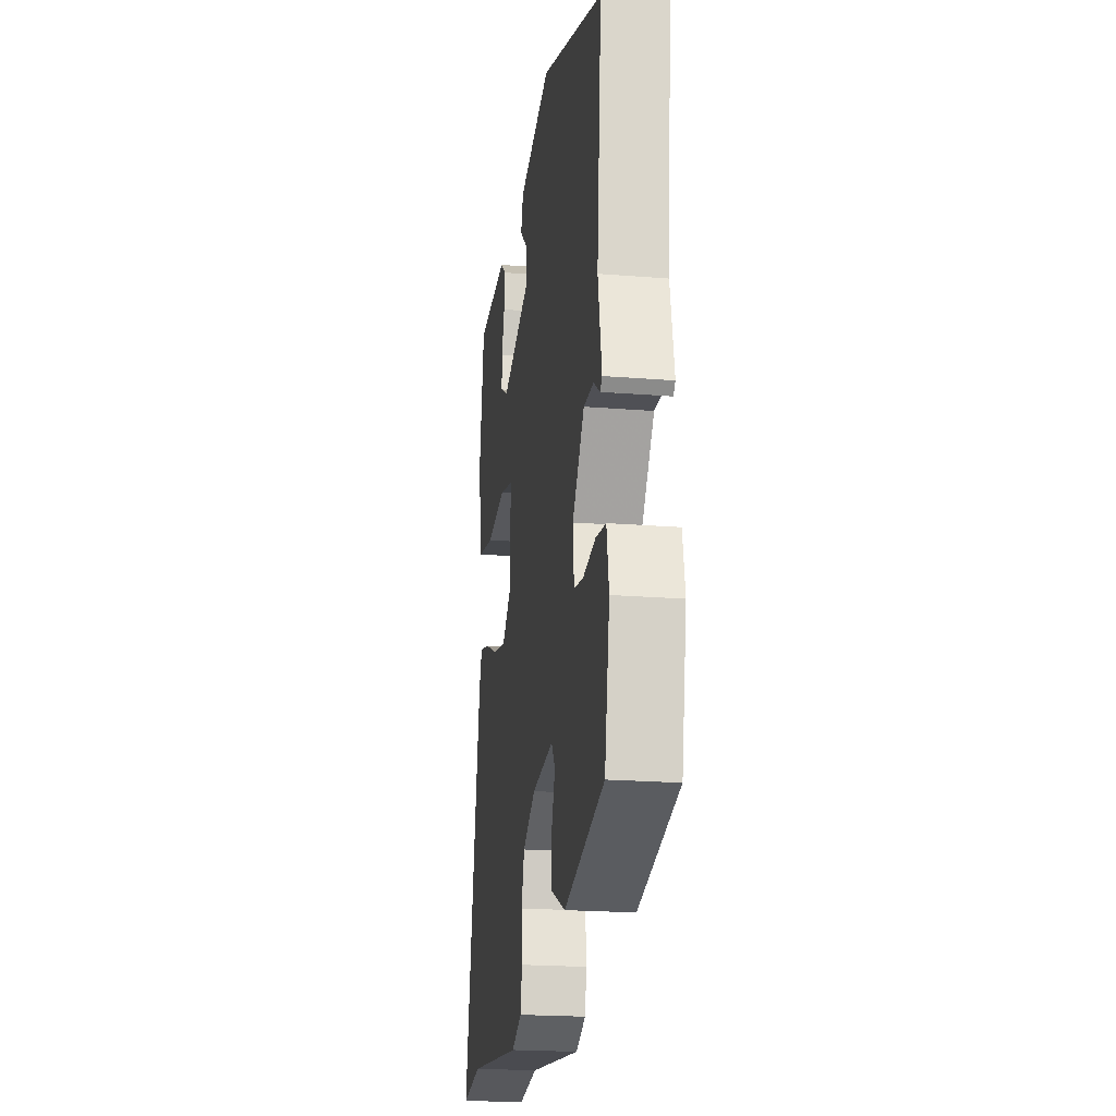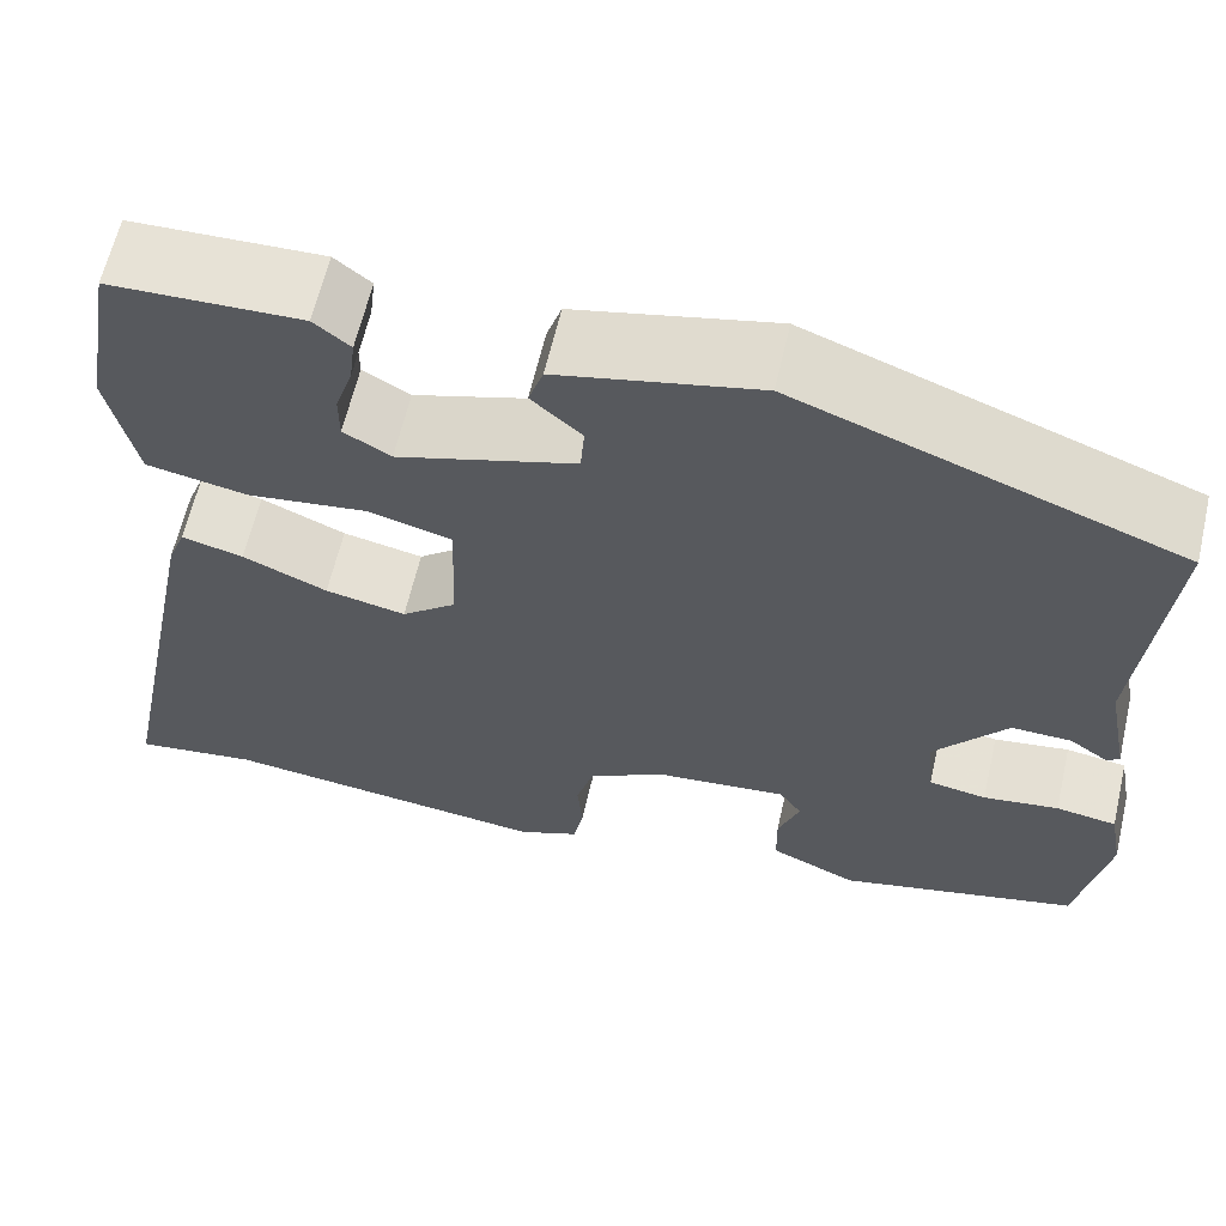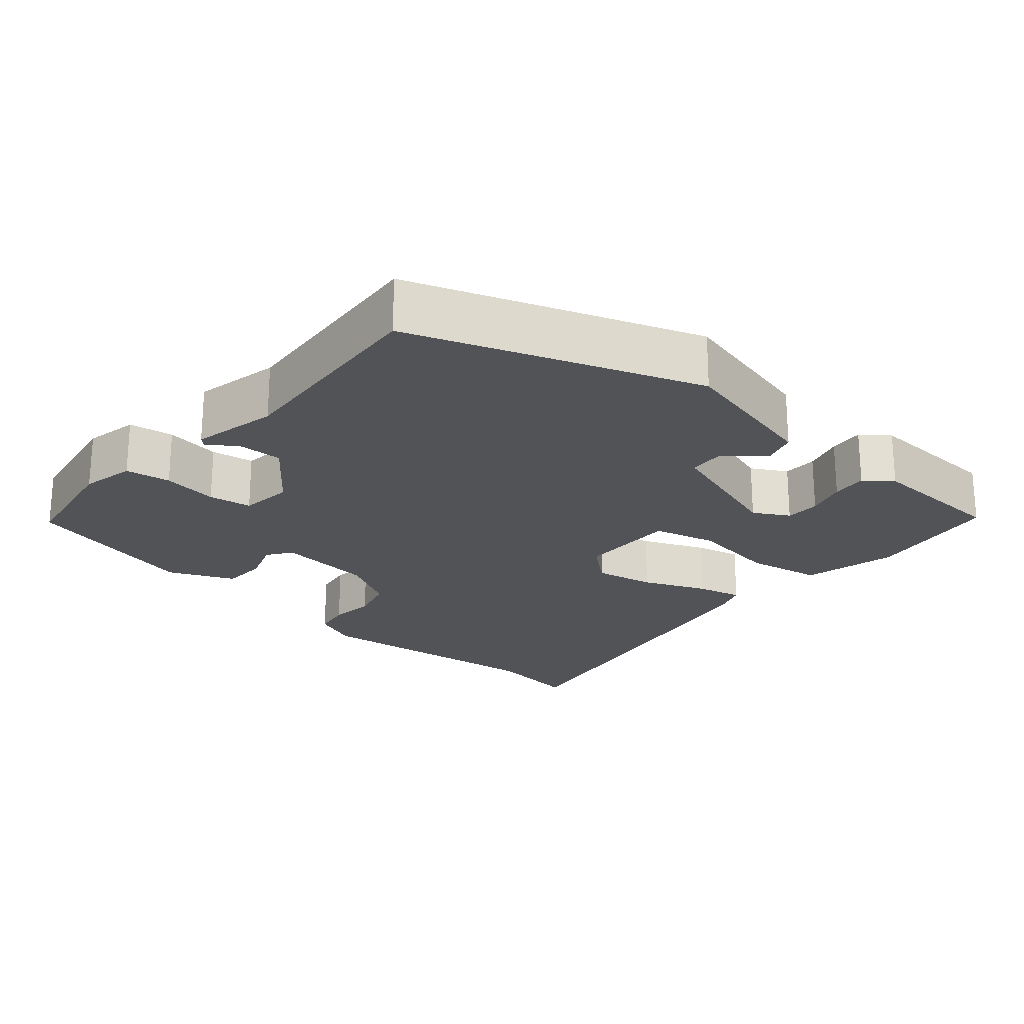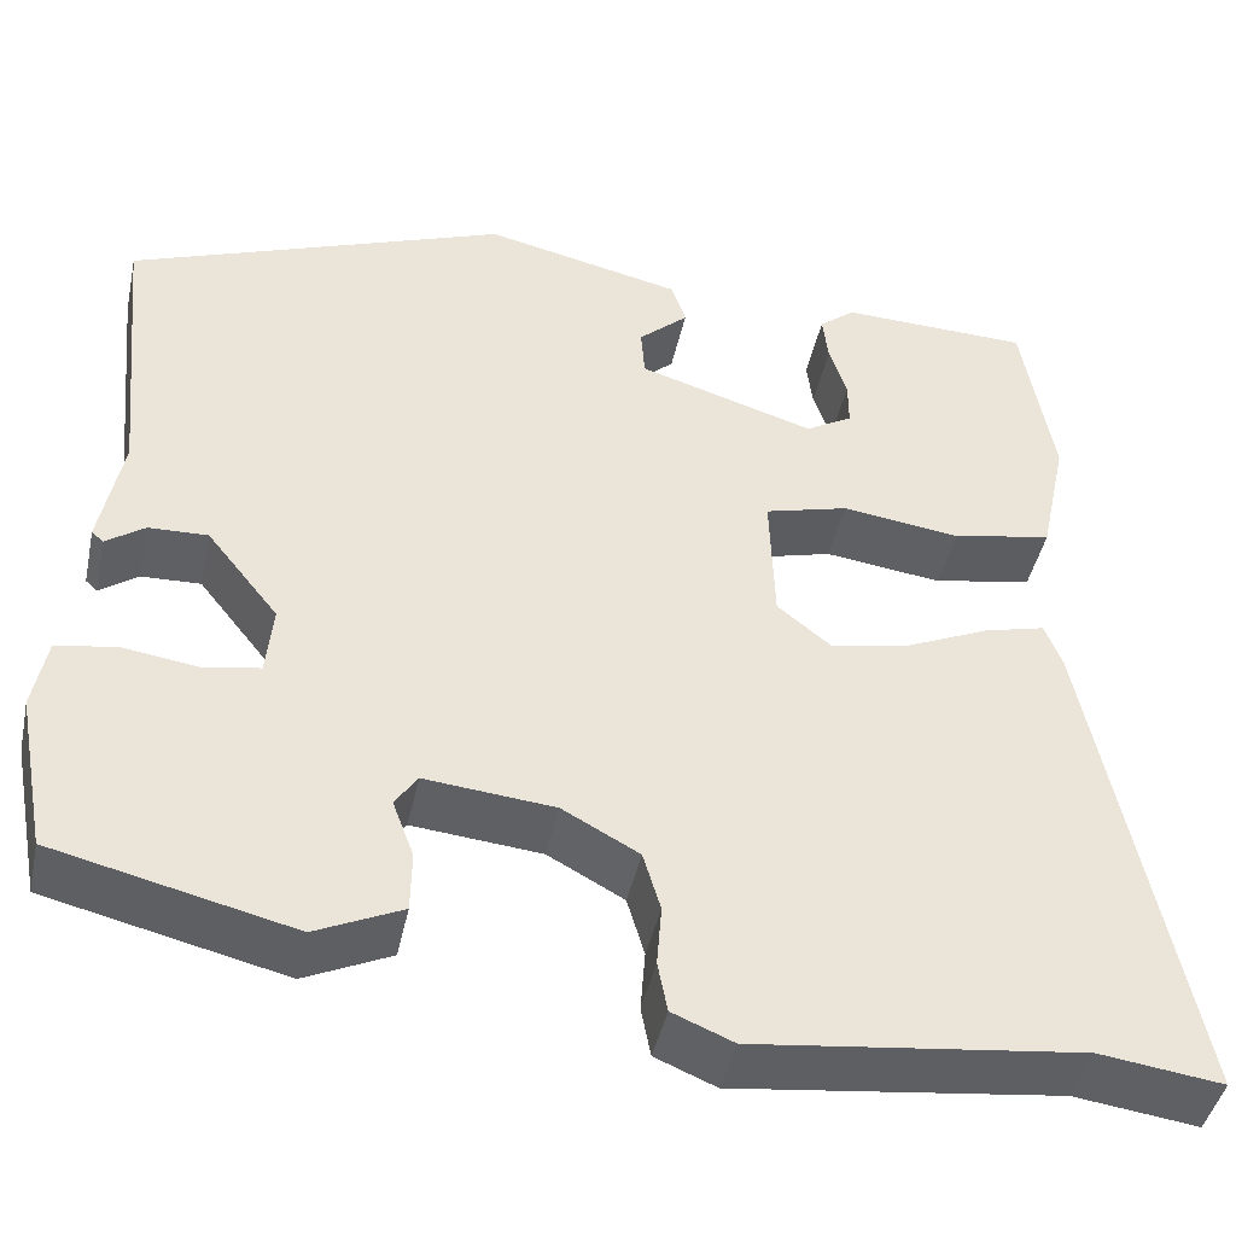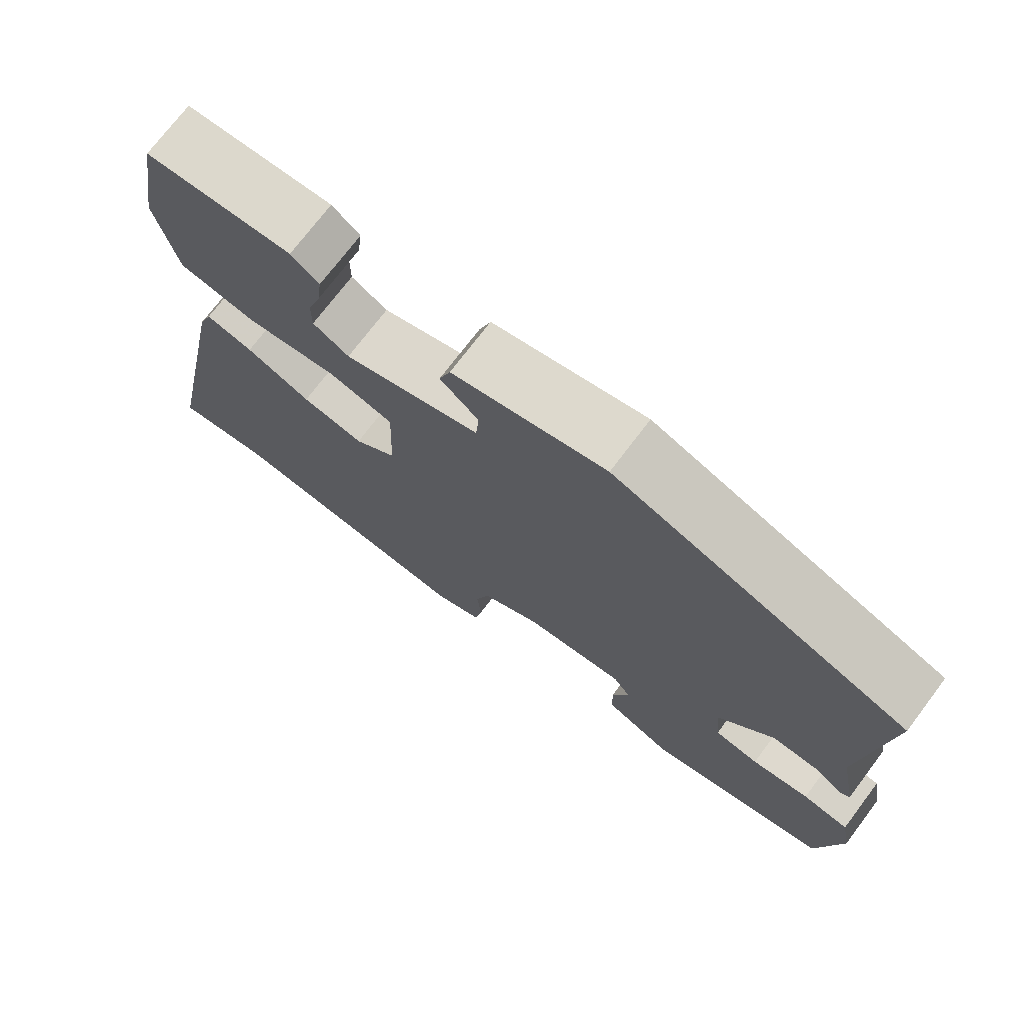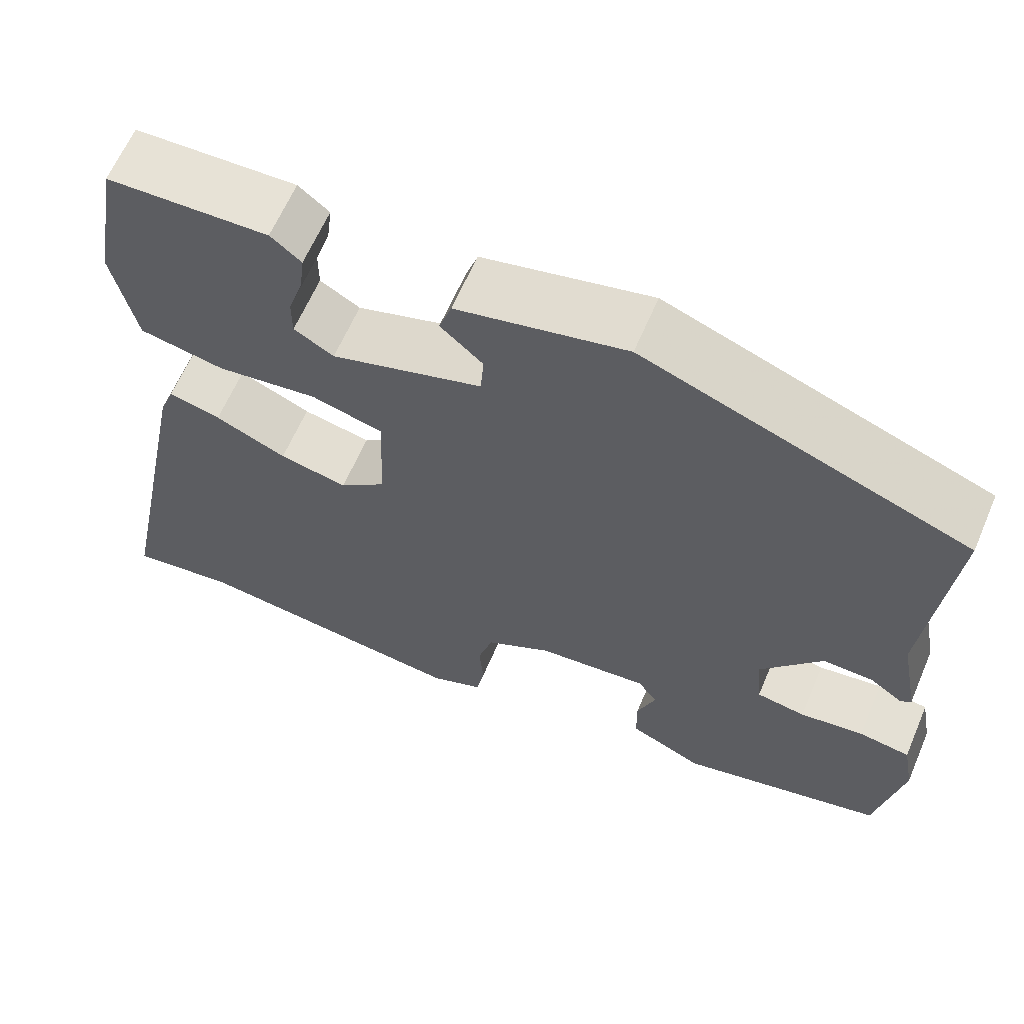
<metadata>
{"format":"obj","ext":"obj","renderer":"f3d","projection":"perspective","resolution":1024,"background":"white","views":[{"elev":-21.1,"azim":-98.2,"up":"+Z"},{"elev":62.3,"azim":-167.0,"up":"+Z"},{"elev":-22.3,"azim":-41.8,"up":"+Y"},{"elev":-43.8,"azim":-12.0,"up":"+Z"},{"elev":73.4,"azim":-142.9,"up":"+Z"},{"elev":63.0,"azim":-156.8,"up":"+Z"}]}
</metadata>
<code>
v -0.495 0.07 -0.416
v -0.526 0.07 -0.253
v -0.512 0.07 -0.178
v -0.45 0.07 -0.168
v -0.373 0.07 -0.179
v -0.314 0.07 -0.169
v -0.307 0.07 -0.096
v -0.381 0.07 -0.003
v -0.442 0.07 -0.005
v -0.482 0.07 -0.033
v -0.494 0.07 -0.022
v -0.471 0.07 0.097
v -0.5 0.07 0.392
v -0.11 0.07 0.538
v 0.094 0.07 0.492
v 0.109 0.07 0.447
v 0.058 0.07 0.401
v 0.062 0.07 0.35
v 0.244 0.07 0.294
v 0.292 0.07 0.322
v 0.292 0.07 0.37
v 0.274 0.07 0.425
v 0.268 0.07 0.474
v 0.305 0.07 0.504
v 0.5 0.07 0.498
v 0.532 0.07 0.312
v 0.504 0.07 0.181
v 0.401 0.07 0.161
v 0.279 0.07 0.177
v 0.193 0.07 0.154
v 0.198 0.07 0.016
v 0.254 0.07 -0.029
v 0.336 0.07 -0.012
v 0.422 0.07 0.026
v 0.485 0.07 0.042
v 0.503 0.07 -0.005
v 0.605 0.07 -0.514
v 0.478 0.07 -0.497
v 0.141 0.07 -0.537
v 0.078 0.07 -0.511
v 0.068 0.07 -0.459
v 0.073 0.07 -0.396
v 0.055 0.07 -0.335
v -0.024 0.07 -0.292
v -0.158 0.07 -0.279
v -0.181 0.07 -0.313
v -0.159 0.07 -0.372
v -0.16 0.07 -0.434
v -0.249 0.07 -0.475
v -0.495 0 -0.416
v -0.526 0 -0.253
v -0.512 0 -0.178
v -0.45 0 -0.168
v -0.373 0 -0.179
v -0.314 0 -0.169
v -0.307 0 -0.096
v -0.381 0 -0.003
v -0.442 0 -0.005
v -0.482 0 -0.033
v -0.494 0 -0.022
v -0.471 0 0.097
v -0.5 0 0.392
v -0.11 0 0.538
v 0.094 0 0.492
v 0.109 0 0.447
v 0.058 0 0.401
v 0.062 0 0.35
v 0.244 0 0.294
v 0.292 0 0.322
v 0.292 0 0.37
v 0.274 0 0.425
v 0.268 0 0.474
v 0.305 0 0.504
v 0.5 0 0.498
v 0.532 0 0.312
v 0.504 0 0.181
v 0.401 0 0.161
v 0.279 0 0.177
v 0.193 0 0.154
v 0.198 0 0.016
v 0.254 0 -0.029
v 0.336 0 -0.012
v 0.422 0 0.026
v 0.485 0 0.042
v 0.503 0 -0.005
v 0.605 0 -0.514
v 0.478 0 -0.497
v 0.141 0 -0.537
v 0.078 0 -0.511
v 0.068 0 -0.459
v 0.073 0 -0.396
v 0.055 0 -0.335
v -0.024 0 -0.292
v -0.158 0 -0.279
v -0.181 0 -0.313
v -0.159 0 -0.372
v -0.16 0 -0.434
v -0.249 0 -0.475
f 46 47 48 49
f 46 49 1 2
f 45 46 2 3
f 44 45 3 4
f 39 40 41 42
f 38 39 42 43
f 37 38 43 44
f 33 34 35 36
f 32 33 36 37
f 31 32 37 44
f 26 27 28 29
f 26 29 30
f 25 26 30
f 21 22 23 24
f 20 21 24 25
f 14 15 16 17
f 12 13 14 17
f 12 17 18
f 9 10 11 12
f 8 9 12 18
f 7 8 18 19
f 44 4 5
f 44 5 6
f 30 31 44 6
f 20 25 30
f 19 20 30
f 6 7 19 30
f 98 97 96 95
f 51 50 98 95
f 52 51 95 94
f 53 52 94 93
f 91 90 89 88
f 92 91 88 87
f 93 92 87 86
f 85 84 83 82
f 86 85 82 81
f 93 86 81 80
f 78 77 76 75
f 79 78 75
f 79 75 74
f 73 72 71 70
f 74 73 70 69
f 66 65 64 63
f 66 63 62 61
f 67 66 61
f 61 60 59 58
f 67 61 58 57
f 68 67 57 56
f 54 53 93
f 55 54 93
f 55 93 80 79
f 79 74 69
f 79 69 68
f 79 68 56 55
f 1 50 51 2
f 2 51 52 3
f 3 52 53 4
f 4 53 54 5
f 5 54 55 6
f 6 55 56 7
f 7 56 57 8
f 8 57 58 9
f 9 58 59 10
f 10 59 60 11
f 11 60 61 12
f 12 61 62 13
f 13 62 63 14
f 14 63 64 15
f 15 64 65 16
f 16 65 66 17
f 17 66 67 18
f 18 67 68 19
f 19 68 69 20
f 20 69 70 21
f 21 70 71 22
f 22 71 72 23
f 23 72 73 24
f 24 73 74 25
f 25 74 75 26
f 26 75 76 27
f 27 76 77 28
f 28 77 78 29
f 29 78 79 30
f 30 79 80 31
f 31 80 81 32
f 32 81 82 33
f 33 82 83 34
f 34 83 84 35
f 35 84 85 36
f 36 85 86 37
f 37 86 87 38
f 38 87 88 39
f 39 88 89 40
f 40 89 90 41
f 41 90 91 42
f 42 91 92 43
f 43 92 93 44
f 44 93 94 45
f 45 94 95 46
f 46 95 96 47
f 47 96 97 48
f 48 97 98 49
f 49 98 50 1

</code>
